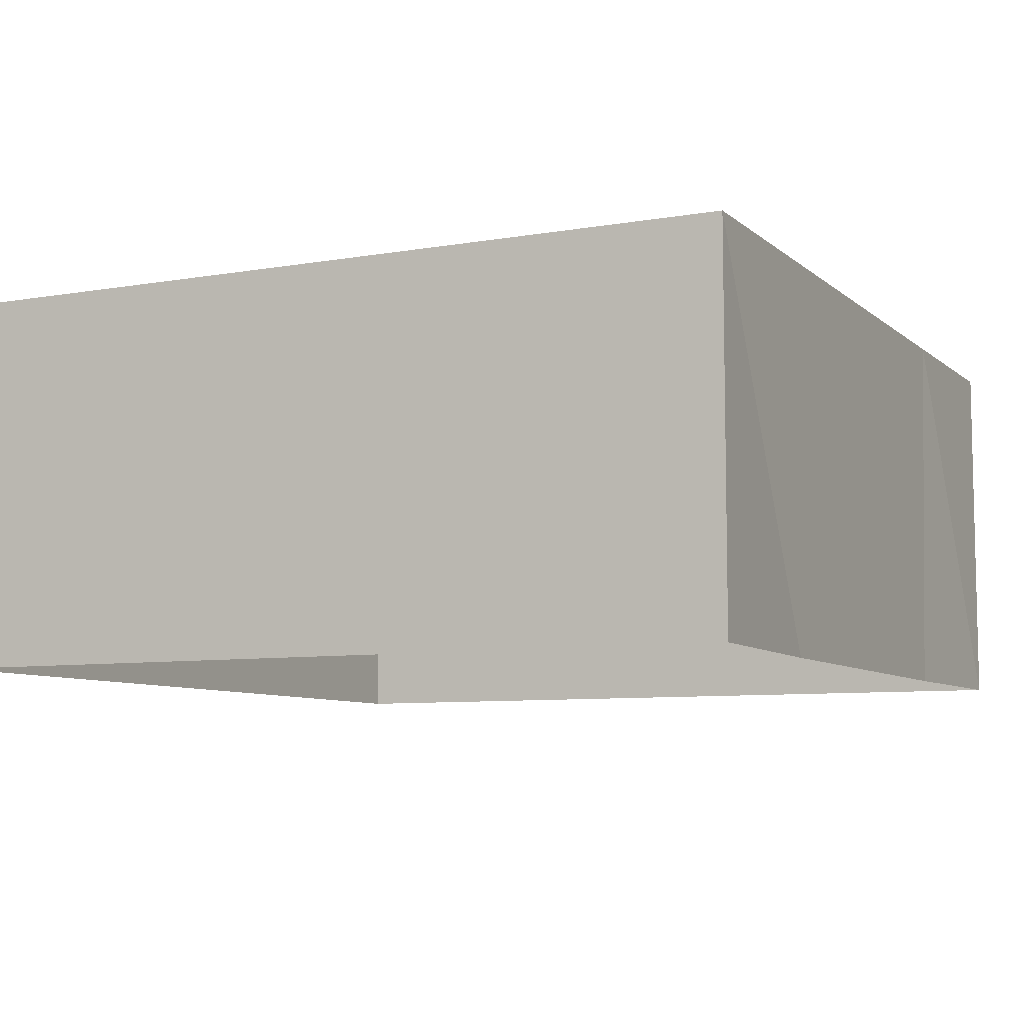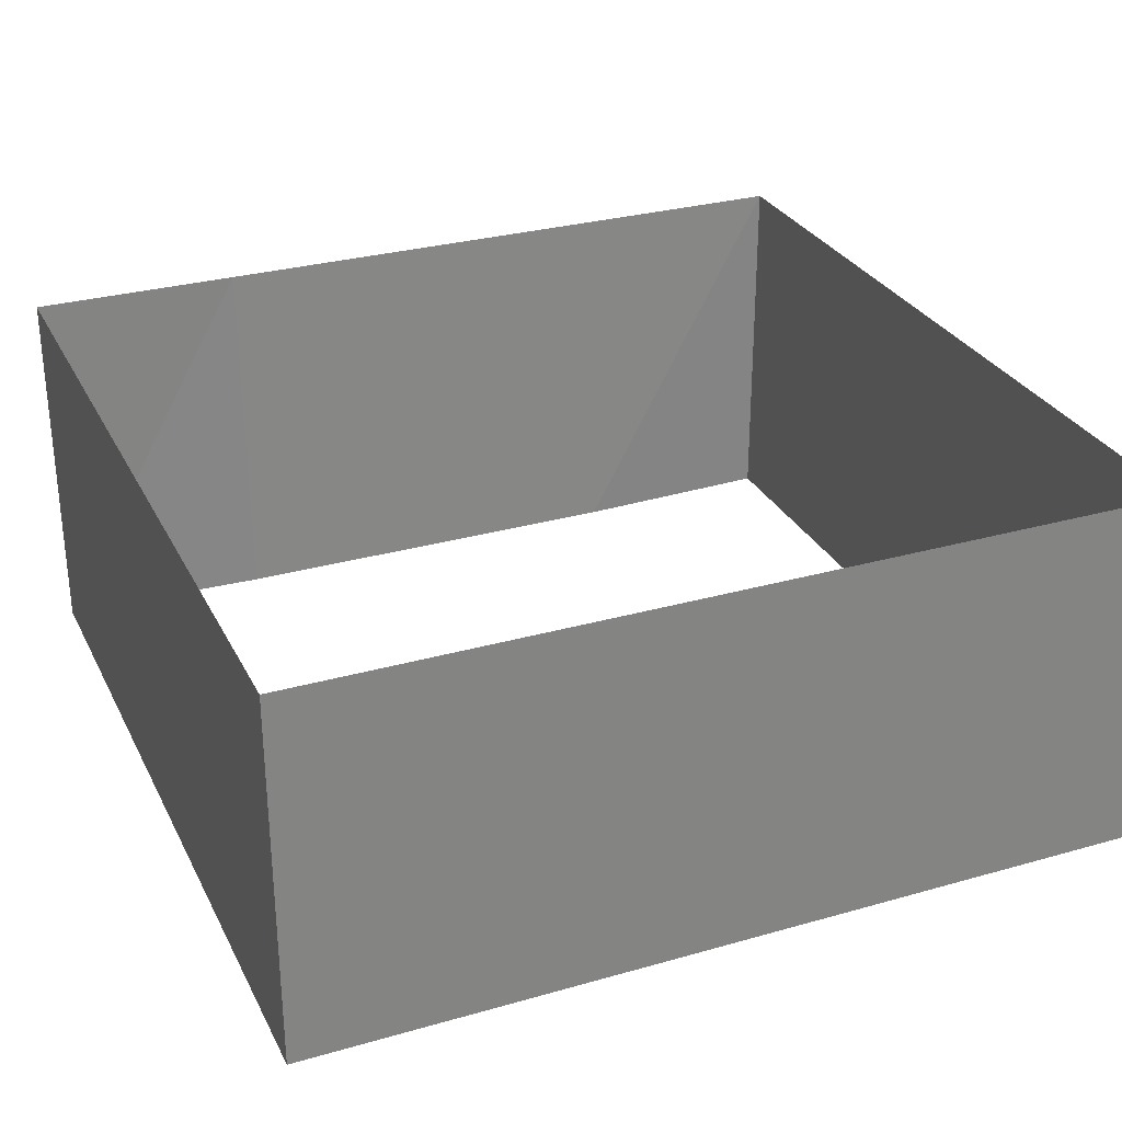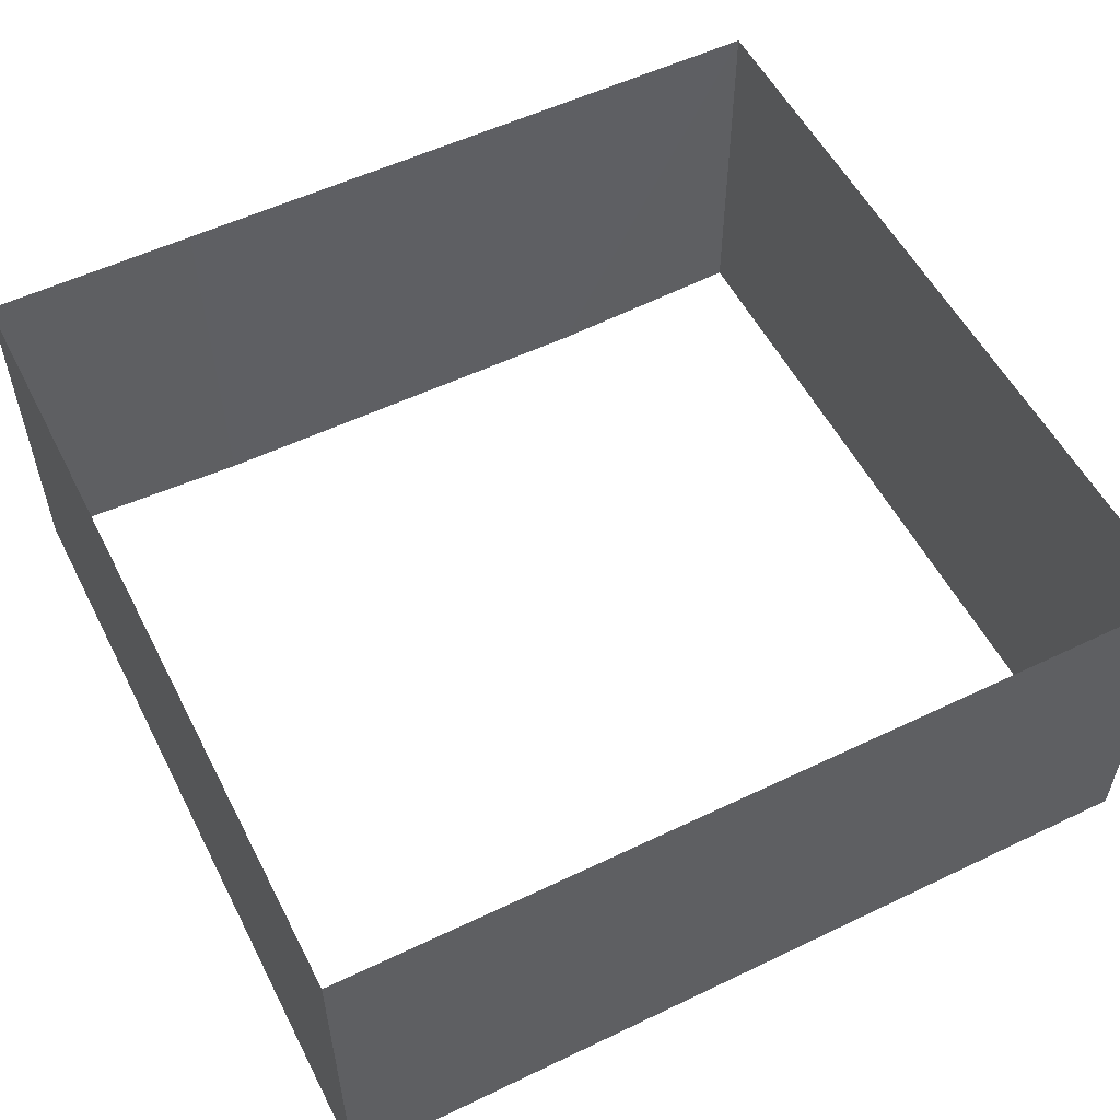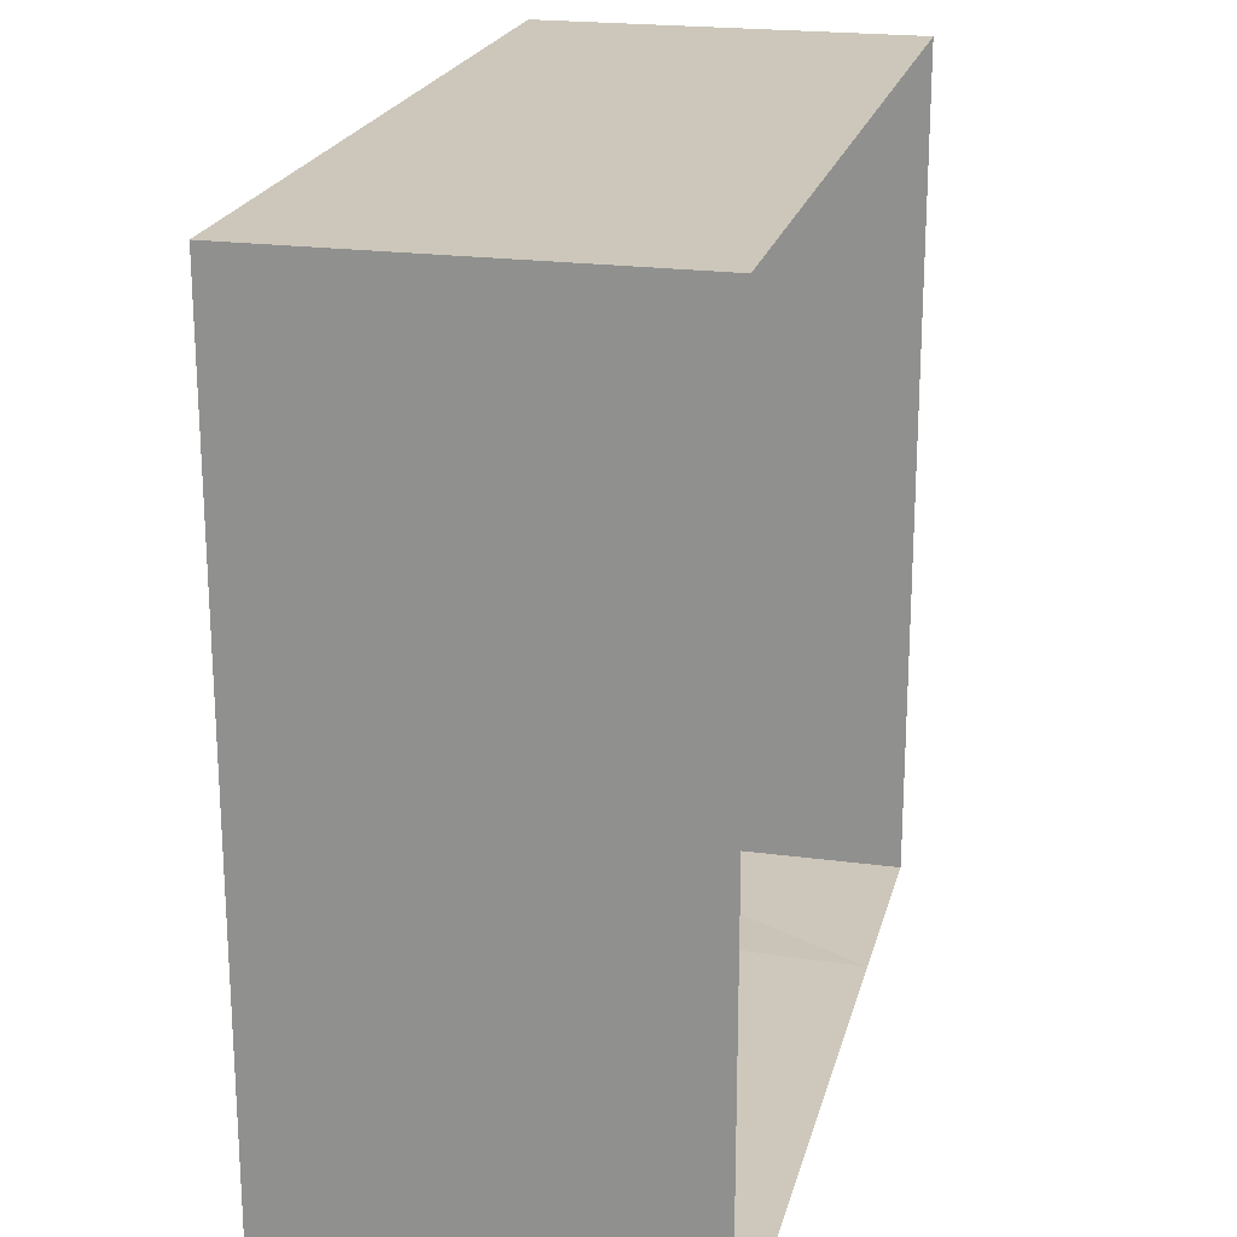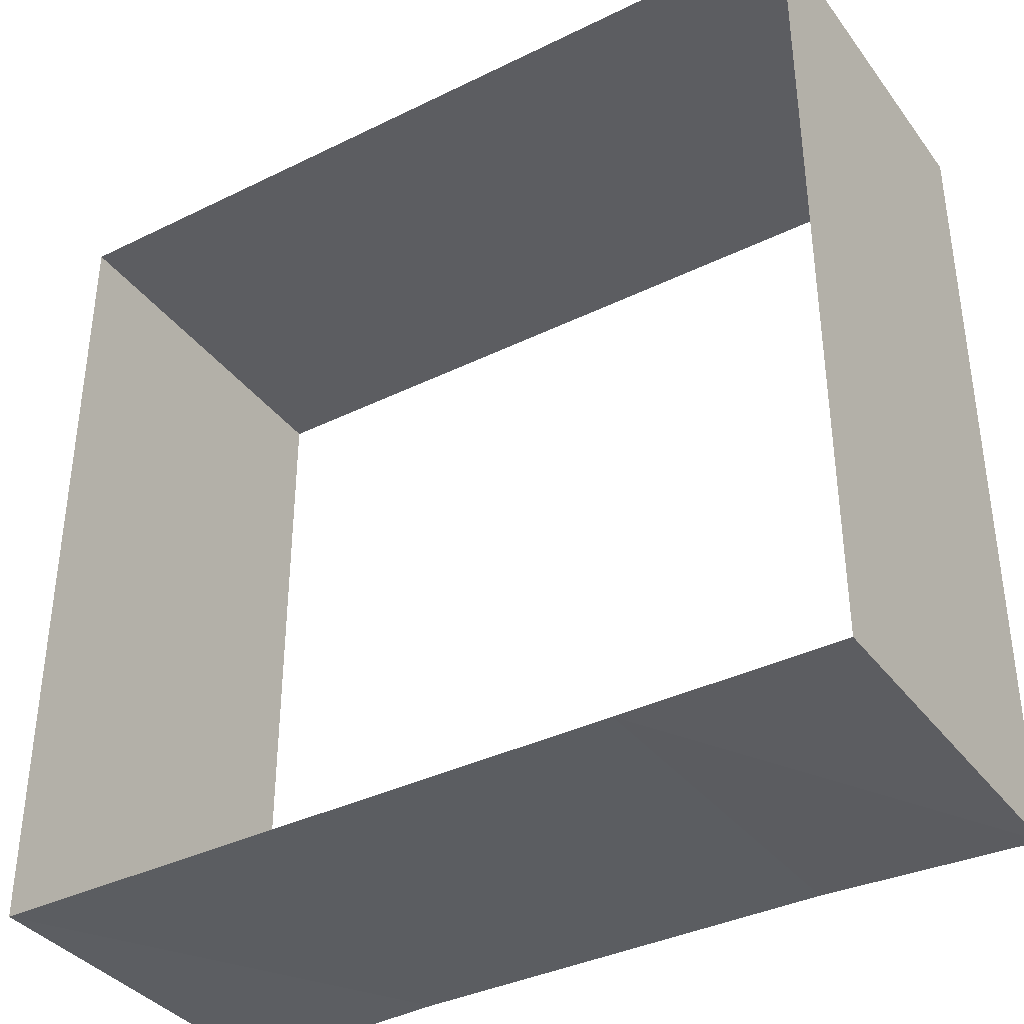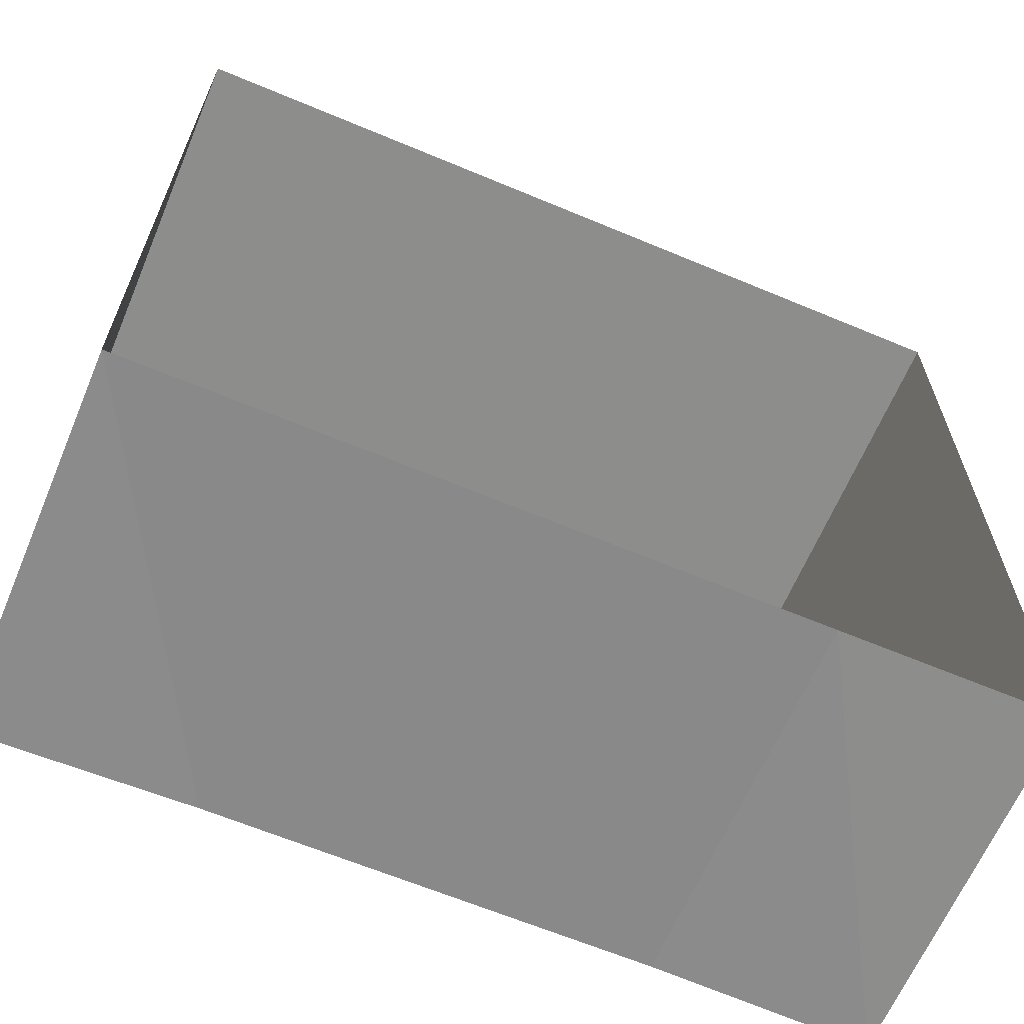
<metadata>
{"format":"obj","ext":"obj","renderer":"f3d","projection":"perspective","resolution":1024,"background":"white","views":[{"elev":-7.7,"azim":-63.9,"up":"+Z"},{"elev":29.3,"azim":157.2,"up":"+Z"},{"elev":54.8,"azim":153.1,"up":"+Z"},{"elev":21.4,"azim":-76.6,"up":"+Y"},{"elev":-37.1,"azim":32.3,"up":"+Y"},{"elev":-64.4,"azim":-22.9,"up":"+Y"}]}
</metadata>
<code>
g aiji_dongxue_218_building_bridge01
v 126.8 -244.6 222.6
v -0.075 -244.6 222.6
v -0.07501 -240.1 0.5312
v 126.7 -240.1 0.5312
v 126.7 244.7 222.7
v 253.4 244.7 222.7
v 253.4 244.7 0.608
v 126.7 244.7 0.608
v 253.6 -244.6 222.6
v 253.6 -244.6 0.5323
v 253.4 244.7 0.608
v 253.4 244.7 222.7
v -126.9 -244.6 222.6
v -126.8 -240.1 0.5312
v -253.6 244.7 0.608
v -253.6 244.7 222.7
v -126.8 244.7 222.7
v -126.8 244.7 0.608
v -253.7 -244.6 0.5323
v -253.7 -244.6 222.6
v -253.6 244.7 222.7
v -253.6 244.7 0.608
v 253.6 -244.6 0.5323
v 253.6 -244.6 222.6
v -0.07522 244.7 0.608
v -0.07522 244.7 222.7
v -253.7 -244.6 222.6
v -253.7 -244.6 0.5323
f 1 2 3
f 3 4 1
f 5 6 7
f 7 8 5
f 9 10 11
f 11 12 9
f 3 2 13
f 13 14 3
f 15 16 17
f 17 18 15
f 19 20 21
f 21 22 19
f 1 4 23
f 23 24 1
f 5 8 25
f 25 26 5
f 14 13 27
f 27 28 14
f 18 17 26
f 26 25 18

</code>
